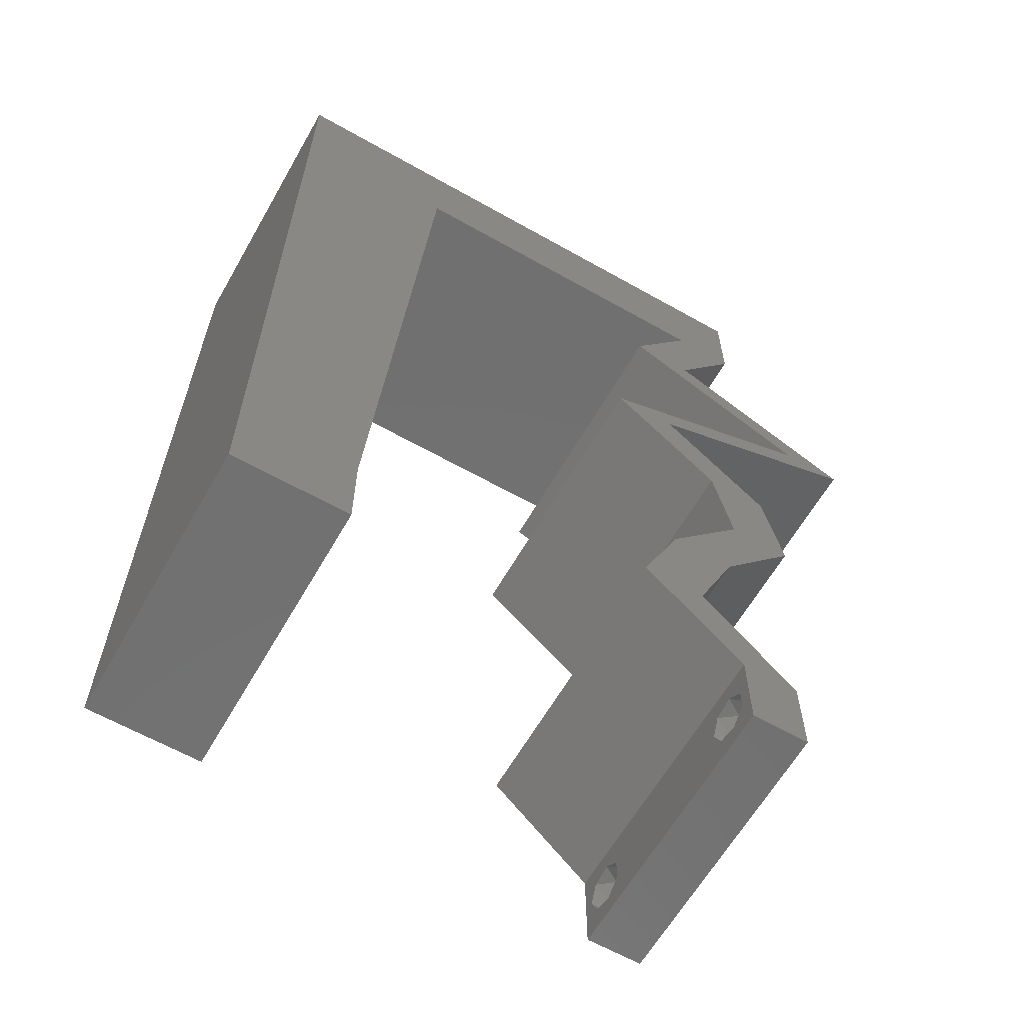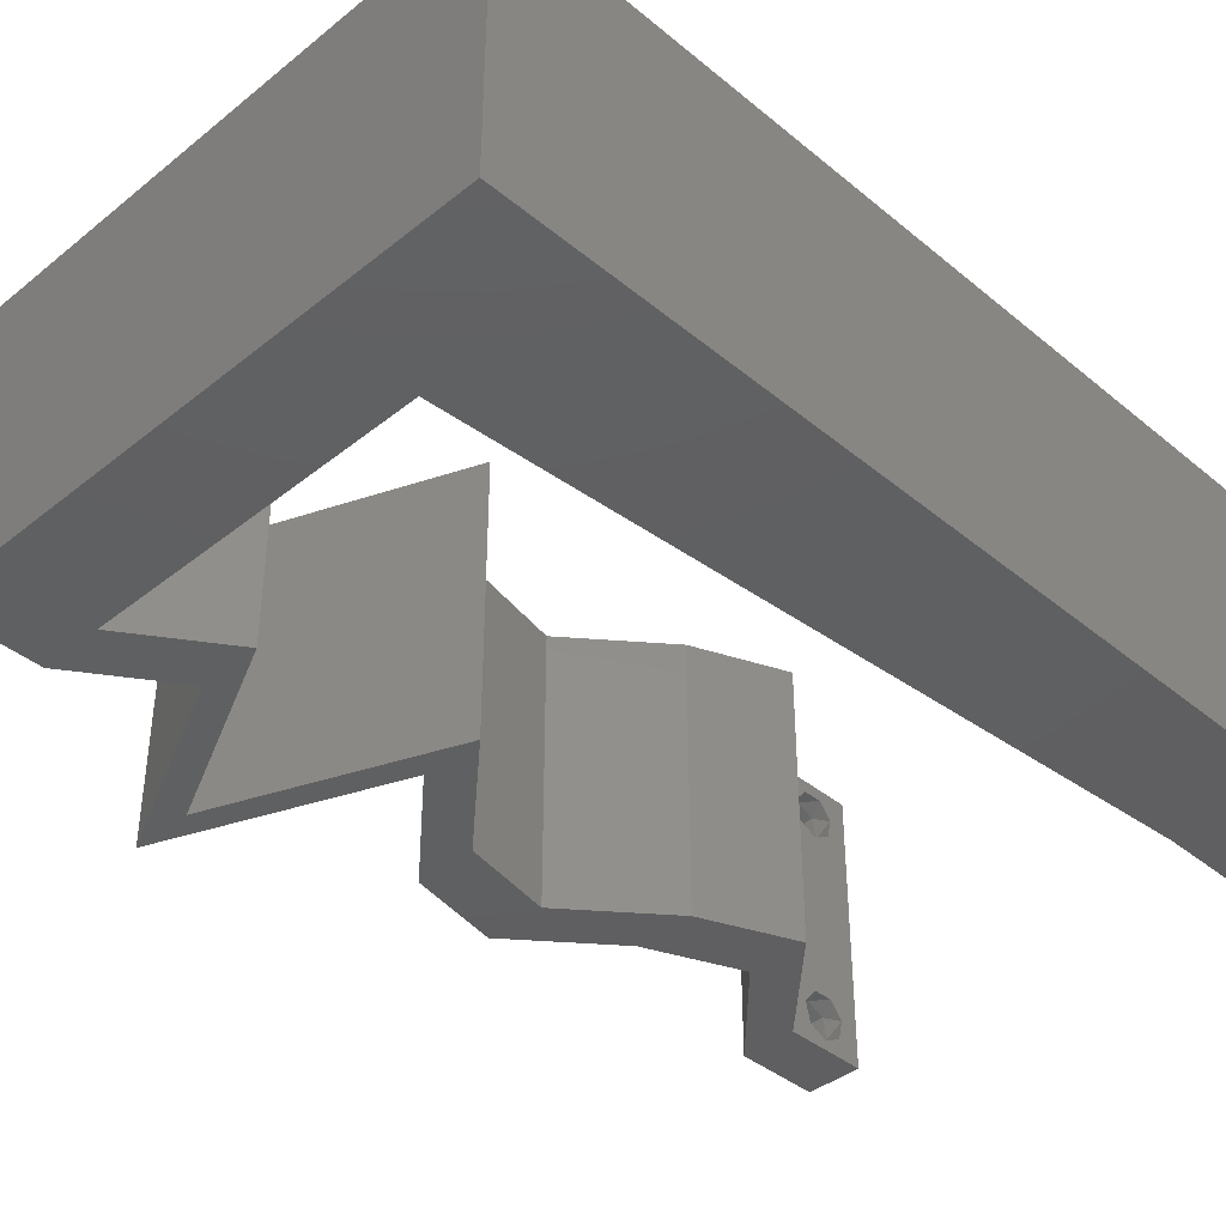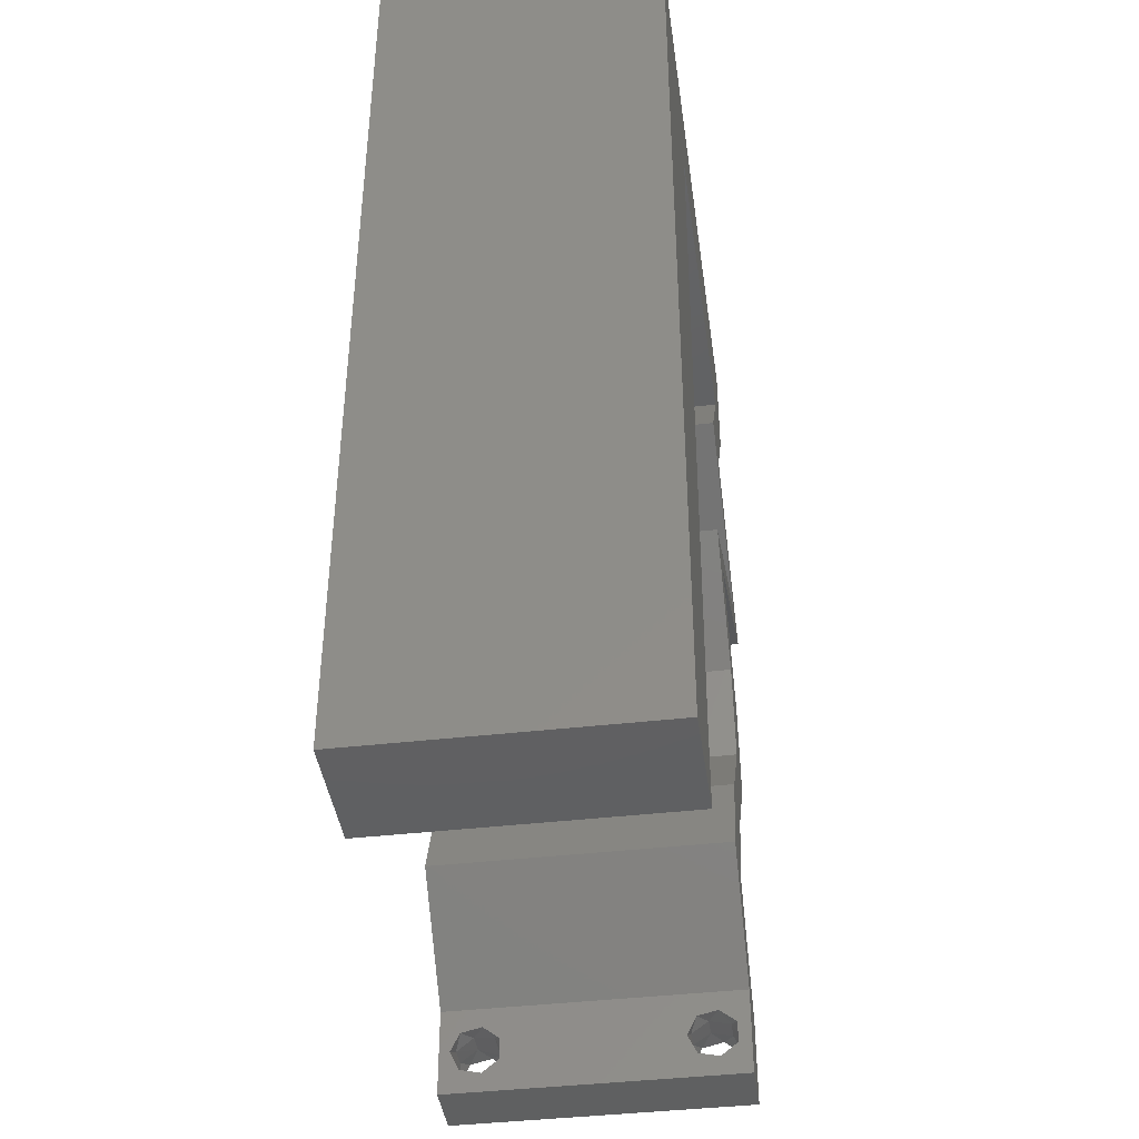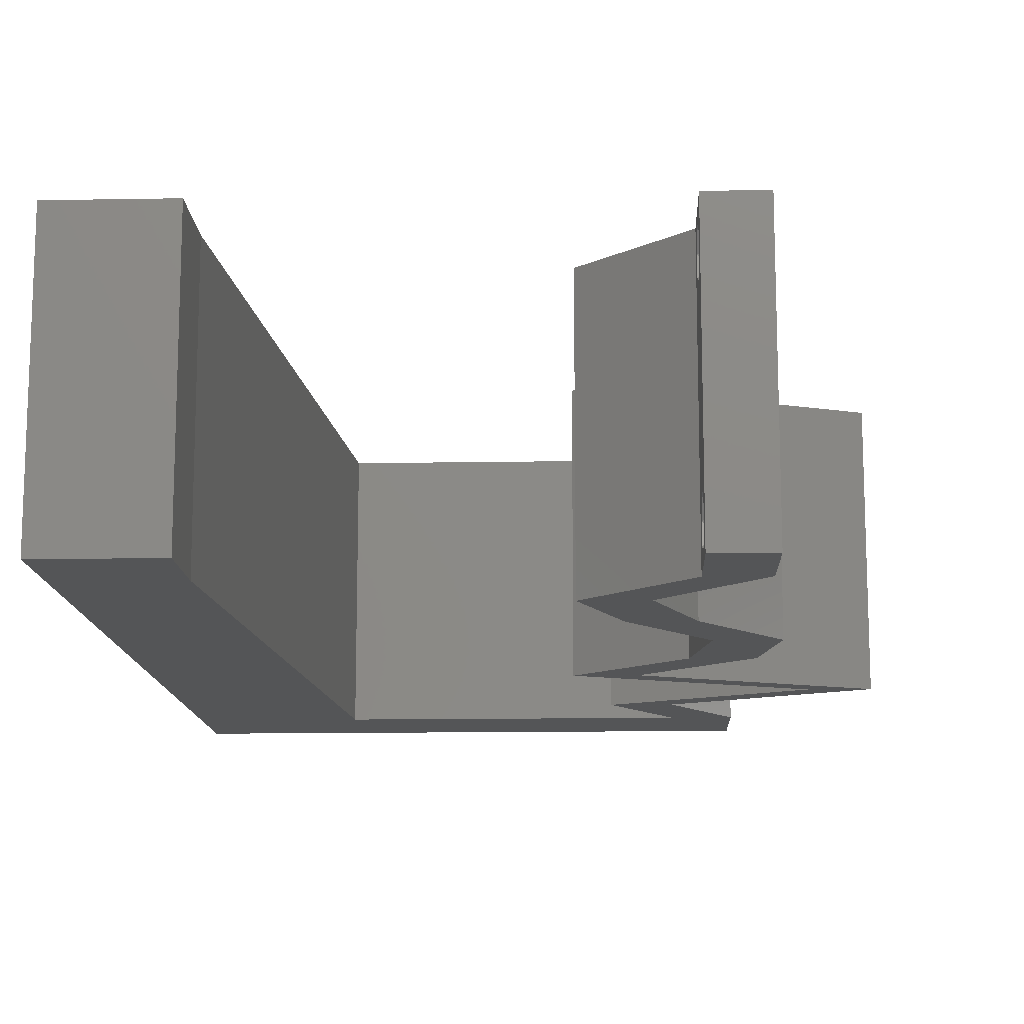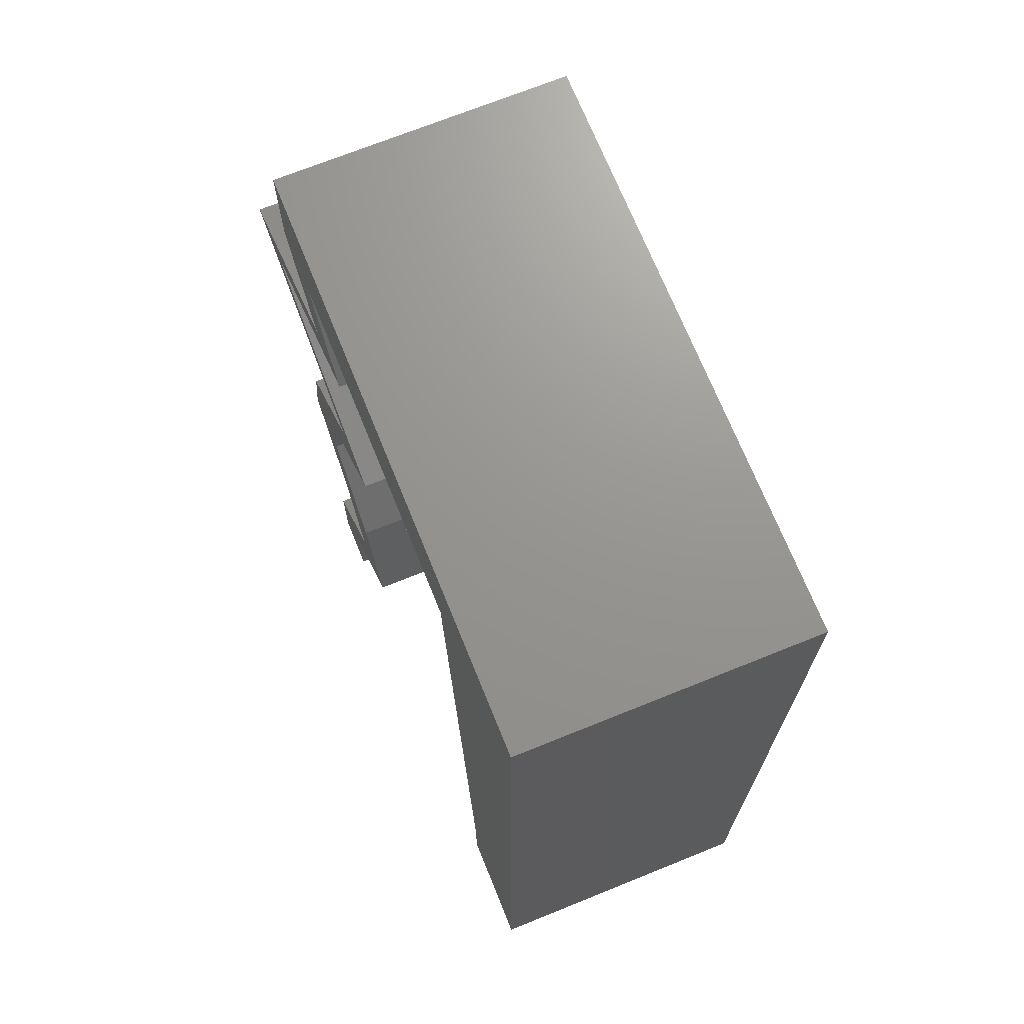
<metadata>
{"format":"stl","ext":"stl","renderer":"f3d","projection":"perspective","resolution":1024,"background":"white","views":[{"elev":-62.6,"azim":-29.8,"up":"+Y"},{"elev":-40.0,"azim":-135.4,"up":"+Z"},{"elev":-41.7,"azim":-82.1,"up":"+Y"},{"elev":-13.1,"azim":2.3,"up":"+Z"},{"elev":70.6,"azim":-112.0,"up":"+Y"}]}
</metadata>
<code>
# stl→obj: 247 verts, 498 faces
v 0.04 -0.003738 0.003932
v 0.04 0 0.01
v 0.04 -0.006 0.01
v 0.04 -0.003 0.0159
v 0.04 -0.004657 0.002778
v 0.04 -0.006 0
v 0.04 -0.004329 0.00134
v 0.04 -0.001671 0.00134
v 0.04 0 0
v 0.04 -0.001343 0.002778
v 0.04 -0.003 0.0007
v 0.04 -0.001343 0.01798
v 0.04 0 0.02
v 0.04 -0.002262 0.01913
v 0.04 -0.004657 0.01798
v 0.04 -0.003738 0.01913
v 0.04 -0.006 0.02
v 0.04 -0.001671 0.01654
v 0.04 -0.004329 0.01654
v 0.04 -0.002262 0.003932
v 0.036 0 0.01
v 0.036 -0.003738 0.003932
v 0.036 -0.006 0.01
v 0.036 -0.003 0.0159
v 0.036 -0.006 0
v 0.036 -0.004657 0.002778
v 0.036 -0.004329 0.00134
v 0.036 -0.001343 0.002778
v 0.036 0 0
v 0.036 -0.001671 0.00134
v 0.036 -0.003 0.0007
v 0.036 -0.004657 0.01798
v 0.036 -0.006 0.02
v 0.036 -0.003738 0.01913
v 0.036 0 0.02
v 0.036 -0.001343 0.01798
v 0.036 -0.002262 0.01913
v 0.036 -0.001671 0.01654
v 0.036 -0.004329 0.01654
v 0.036 -0.002262 0.003932
v 0 -0.006 0.02
v 0.008 -0.006 0.02
v 0.004 -0.003 0.02
v 0.008 0 0.02
v 0 0 0.02
v 0 0.048 0.02
v 0.01167 0.05281 0.02
v 0.005 0.05505 0.02
v 0.01094 0.04224 0.02
v 0 0.036 0.02
v 0 0.024 0.02
v 0.0102 0.03168 0.02
v 0.004184 0.00564 0.02
v 0.009469 0.02112 0.02
v 0 0.012 0.02
v 0.005164 0.01612 0.02
v 0.03 0.06 0.02
v 0.02 0.06 0.02
v 0.02364 0.05281 0.02
v 0.008735 0.01056 0.02
v 0 0.06 0.02
v 0.01 0.06 0.02
v 0.038 -0.003 0.02
v 0.04229 0.0429 0.02
v 0.03542 0.0462 0.02
v 0.0379 0.0429 0.02
v 0.04916 0.0396 0.02
v 0.04477 0.0396 0.02
v 0.04102 0.0363 0.02
v 0.02849 0.033 0.02
v 0.03289 0.033 0.02
v 0.03663 0.0363 0.02
v 0.03561 0.05281 0.02
v 0.04 0.05281 0.02
v 0.04 0.06 0.02
v 0.03103 0.0462 0.02
v 0.03609 0.0264 0.02
v 0.04049 0.0264 0.02
v 0.04177 0.0198 0.02
v 0.03738 0.0198 0.02
v 0.03627 0.0132 0.02
v 0.03344 0.006601 0.02
v 0.03188 0.0132 0.02
v 0.02905 0.006601 0.02
v 0 -0.006 0.01
v 0 -0.003 0.015
v 0 0 0.01
v 0 -0.006 0
v 0 -0.003 0.005
v 0 0 0
v 0.004 -0.006 0.015
v 0.008 -0.006 0.01
v 0.004 -0.006 0.005
v 0.008 -0.006 0
v 0 0.009 0.0114
v 0 0.06 0
v 0 0.051 0.0086
v 0 0.06 0.01
v 0 0.048 0
v 0 0.0415 0.009767
v 0 0.03 0.01
v 0 0.036 0
v 0 0.024 0
v 0 0.0185 0.01023
v 0 0.012 0
v 0 0.005337 0.005128
v 0 0.05466 0.01487
v 0.004 -0.003 0
v 0.008 0 0
v 0.005 0.05505 0
v 0.01167 0.05281 0
v 0.01094 0.04224 0
v 0.0102 0.03168 0
v 0.004184 0.00564 0
v 0.009469 0.02112 0
v 0.005164 0.01612 0
v 0.03 0.06 0
v 0.02364 0.05281 0
v 0.02 0.06 0
v 0.008735 0.01056 0
v 0.01 0.06 0
v 0.038 -0.003 0
v 0.03542 0.0462 0
v 0.04229 0.0429 0
v 0.0379 0.0429 0
v 0.04477 0.0396 0
v 0.04916 0.0396 0
v 0.04102 0.0363 0
v 0.03663 0.0363 0
v 0.03289 0.033 0
v 0.02849 0.033 0
v 0.03561 0.05281 0
v 0.04 0.06 0
v 0.04 0.05281 0
v 0.03103 0.0462 0
v 0.03609 0.0264 0
v 0.04049 0.0264 0
v 0.04177 0.0198 0
v 0.03738 0.0198 0
v 0.03627 0.0132 0
v 0.03344 0.006601 0
v 0.03188 0.0132 0
v 0.02905 0.006601 0
v 0.008 0 0.01
v 0.008 -0.003 0.015
v 0.008 -0.003 0.005
v 0.015 0.06 0.00866
v 0.025 0.06 0.01134
v 0.006575 0.06 0.01266
v 0.03343 0.06 0.007337
v 0.04 0.06 0.01
v 0.0342 0.06 0.01422
v 0.005798 0.06 0.00578
v 0.04 0.0564 0.015
v 0.04 0.05281 0.01
v 0.04 0.0564 0.005
v 0.03771 0.04951 0.015
v 0.03542 0.0462 0.01
v 0.03771 0.04951 0.005
v 0.04219 0.04295 0.007605
v 0.04916 0.0396 0.01
v 0.04435 0.04191 0.01463
v 0.03963 0.04418 0.0146
v 0.03989 0.03585 0.007786
v 0.03289 0.033 0.01
v 0.04353 0.03732 0.01387
v 0.03805 0.0351 0.01427
v 0.03669 0.0297 0.005
v 0.03669 0.0297 0.015
v 0.04049 0.0264 0.01
v 0.04113 0.0231 0.015
v 0.04177 0.0198 0.01
v 0.04113 0.0231 0.005
v 0.03902 0.0165 0.015
v 0.03627 0.0132 0.01
v 0.03902 0.0165 0.005
v 0.03486 0.009901 0.015
v 0.03344 0.006601 0.01
v 0.03486 0.009901 0.005
v 0.03672 0.0033 0.015
v 0.03672 0.0033 0.005
v 0.03253 0.0033 0.015
v 0.02905 0.006601 0.01
v 0.03253 0.0033 0.005
v 0.03047 0.009901 0.015
v 0.03188 0.0132 0.01
v 0.03047 0.009901 0.005
v 0.03463 0.0165 0.015
v 0.03738 0.0198 0.01
v 0.03463 0.0165 0.005
v 0.03674 0.0231 0.015
v 0.03609 0.0264 0.01
v 0.03674 0.0231 0.005
v 0.03229 0.0297 0.005
v 0.03229 0.0297 0.015
v 0.02849 0.033 0.01
v 0.03776 0.03676 0.007786
v 0.04477 0.0396 0.01
v 0.03413 0.03529 0.01387
v 0.0396 0.03751 0.01427
v 0.038 0.04286 0.007605
v 0.03103 0.0462 0.01
v 0.03584 0.04389 0.01463
v 0.04056 0.04162 0.0146
v 0.03332 0.04951 0.015
v 0.03561 0.05281 0.01
v 0.03332 0.04951 0.005
v 0.0211 0.05281 0.01088
v 0.01167 0.05281 0.01
v 0.02856 0.05281 0.007027
v 0.02882 0.05281 0.01361
v 0.009046 0.01504 0.009537
v 0.01063 0.03775 0.01061
v 0.009836 0.0264 0.01002
v 0.008526 0.007562 0.01228
v 0.01115 0.04524 0.007727
v 0.008434 0.006246 0.005974
v 0.01124 0.04656 0.01405
v 0.0385 -0.002262 0.01607
v 0.03873 -0.003738 0.01607
v 0.03726 -0.003758 0.01608
v 0.03712 -0.002262 0.01607
v 0.03873 -0.004329 0.01866
v 0.03727 -0.003 0.0193
v 0.03875 -0.003 0.0193
v 0.03873 -0.001671 0.01866
v 0.03727 -0.001343 0.01722
v 0.03875 -0.001343 0.01722
v 0.03727 -0.004657 0.01722
v 0.03875 -0.004657 0.01722
v 0.03725 -0.001671 0.01866
v 0.03725 -0.004329 0.01866
v 0.03727 -0.002262 0.0008684
v 0.03873 -0.003738 0.0008684
v 0.03726 -0.003758 0.0008785
v 0.03874 -0.002242 0.0008785
v 0.03727 -0.004657 0.002022
v 0.03873 -0.004329 0.00346
v 0.03875 -0.004657 0.002022
v 0.03727 -0.003 0.0041
v 0.03875 -0.003 0.0041
v 0.03725 -0.004329 0.00346
v 0.03873 -0.001343 0.002022
v 0.03725 -0.001343 0.002022
v 0.03798 -0.001664 0.003451
v 0.03913 -0.001674 0.003464
v 0.03684 -0.001671 0.00346
f 1 2 3
f 2 4 3
f 5 6 7
f 8 9 10
f 11 9 8
f 7 6 11
f 12 13 14
f 15 16 17
f 16 13 17
f 14 13 16
f 6 9 11
f 10 9 2
f 13 18 2
f 12 18 13
f 3 19 17
f 19 15 17
f 3 6 5
f 2 18 4
f 4 19 3
f 20 2 1
f 10 2 20
f 1 3 5
f 21 22 23
f 23 24 21
f 25 26 27
f 28 29 30
f 30 29 31
f 31 25 27
f 32 33 34
f 35 36 37
f 35 34 33
f 37 34 35
f 35 38 36
f 29 25 31
f 33 39 23
f 32 39 33
f 21 38 35
f 23 26 25
f 21 29 28
f 23 39 24
f 24 38 21
f 22 26 23
f 40 22 21
f 40 21 28
f 41 42 43
f 44 45 43
f 46 47 48
f 47 46 49
f 50 51 52
f 45 44 53
f 52 51 54
f 51 55 56
f 57 58 59
f 46 50 49
f 49 50 52
f 60 54 56
f 61 46 48
f 62 61 48
f 60 55 53
f 54 51 56
f 33 17 63
f 42 44 43
f 45 41 43
f 47 62 48
f 55 60 56
f 13 35 63
f 55 45 53
f 64 65 66
f 67 68 69
f 70 71 72
f 72 71 69
f 17 13 63
f 35 33 63
f 64 66 68
f 69 68 72
f 44 60 53
f 73 74 75
f 57 73 75
f 74 73 65
f 73 76 65
f 65 76 66
f 68 67 64
f 77 78 71
f 71 70 77
f 79 78 80
f 80 78 77
f 81 79 80
f 82 81 83
f 83 81 80
f 13 82 35
f 35 82 84
f 84 82 83
f 73 57 59
f 47 58 62
f 58 47 59
f 85 86 87
f 45 86 41
f 88 89 90
f 87 89 85
f 41 86 85
f 87 86 45
f 85 89 88
f 90 89 87
f 42 91 92
f 85 91 41
f 88 93 85
f 92 93 94
f 41 91 42
f 92 91 85
f 94 93 88
f 85 93 92
f 45 95 87
f 96 97 98
f 99 97 96
f 55 95 45
f 100 101 50
f 102 101 100
f 102 100 99
f 50 101 51
f 103 101 102
f 104 101 103
f 51 104 55
f 46 100 50
f 105 104 103
f 51 101 104
f 90 106 105
f 61 107 46
f 46 97 100
f 105 95 104
f 105 106 95
f 46 107 97
f 104 95 55
f 100 97 99
f 98 107 61
f 87 106 90
f 95 106 87
f 97 107 98
f 88 108 94
f 109 108 90
f 99 110 111
f 112 99 111
f 113 103 102
f 90 114 109
f 115 103 113
f 103 116 105
f 117 118 119
f 112 102 99
f 113 102 112
f 120 116 115
f 96 110 99
f 121 110 96
f 120 114 105
f 115 116 103
f 25 122 6
f 94 108 109
f 90 108 88
f 111 110 121
f 105 116 120
f 9 122 29
f 105 114 90
f 123 124 125
f 126 127 128
f 129 130 131
f 129 128 130
f 6 122 9
f 29 122 25
f 124 126 125
f 128 129 126
f 109 114 120
f 132 133 134
f 117 133 132
f 132 134 123
f 132 123 135
f 135 123 125
f 124 127 126
f 136 130 137
f 130 136 131
f 138 139 137
f 139 136 137
f 140 139 138
f 141 142 140
f 142 139 140
f 9 29 141
f 29 143 141
f 143 142 141
f 132 118 117
f 111 121 119
f 119 118 111
f 144 145 92
f 42 145 44
f 109 146 94
f 92 146 144
f 44 145 144
f 92 145 42
f 94 146 92
f 144 146 109
f 58 147 62
f 119 148 117
f 58 148 147
f 147 148 119
f 147 149 62
f 148 150 117
f 57 148 58
f 121 147 119
f 117 150 133
f 133 150 151
f 61 149 98
f 62 149 61
f 57 152 148
f 121 153 147
f 148 152 150
f 147 153 149
f 75 152 57
f 151 152 75
f 96 153 121
f 98 153 96
f 150 152 151
f 149 153 98
f 74 154 75
f 151 154 155
f 133 156 134
f 155 156 151
f 75 154 151
f 155 154 74
f 151 156 133
f 134 156 155
f 74 157 155
f 158 157 65
f 123 159 158
f 155 159 134
f 155 157 158
f 65 157 74
f 134 159 123
f 158 159 155
f 123 160 124
f 124 160 127
f 127 160 161
f 158 160 123
f 161 162 67
f 65 163 158
f 160 163 162
f 64 163 65
f 67 162 64
f 162 163 64
f 158 163 160
f 161 160 162
f 161 164 127
f 128 164 130
f 130 164 165
f 67 166 161
f 161 166 164
f 165 167 71
f 69 166 67
f 71 167 69
f 164 166 167
f 165 164 167
f 167 166 69
f 127 164 128
f 130 168 137
f 78 169 71
f 71 169 165
f 170 169 78
f 170 168 169
f 169 168 165
f 165 168 130
f 137 168 170
f 79 171 78
f 170 171 172
f 172 173 170
f 137 173 138
f 78 171 170
f 172 171 79
f 170 173 137
f 138 173 172
f 79 174 172
f 175 174 81
f 172 176 138
f 140 176 175
f 172 174 175
f 81 174 79
f 175 176 172
f 138 176 140
f 82 177 81
f 175 177 178
f 140 179 141
f 178 179 175
f 81 177 175
f 178 177 82
f 175 179 140
f 141 179 178
f 82 180 178
f 2 180 13
f 9 181 2
f 178 181 141
f 13 180 82
f 178 180 2
f 2 181 178
f 141 181 9
f 3 17 33
f 33 23 3
f 25 6 3
f 3 23 25
f 35 182 21
f 183 182 84
f 143 184 183
f 21 184 29
f 84 182 35
f 183 184 21
f 21 182 183
f 29 184 143
f 83 185 84
f 183 185 186
f 143 187 142
f 186 187 183
f 84 185 183
f 186 185 83
f 183 187 143
f 142 187 186
f 83 188 186
f 189 188 80
f 186 190 142
f 139 190 189
f 80 188 83
f 186 188 189
f 189 190 186
f 142 190 139
f 77 191 80
f 189 191 192
f 192 193 189
f 139 193 136
f 80 191 189
f 192 191 77
f 189 193 139
f 136 193 192
f 136 194 131
f 70 195 77
f 196 195 70
f 77 195 192
f 195 194 192
f 196 194 195
f 131 194 196
f 192 194 136
f 196 197 131
f 129 197 126
f 126 197 198
f 70 199 196
f 196 199 197
f 198 200 68
f 72 199 70
f 68 200 72
f 197 199 200
f 198 197 200
f 200 199 72
f 131 197 129
f 125 201 135
f 126 201 125
f 135 201 202
f 198 201 126
f 202 203 76
f 68 204 198
f 201 204 203
f 76 203 66
f 66 204 68
f 203 204 66
f 202 201 203
f 198 204 201
f 76 205 202
f 206 205 73
f 132 207 206
f 202 207 135
f 202 205 206
f 73 205 76
f 135 207 132
f 206 207 202
f 111 208 209
f 118 208 111
f 209 208 47
f 47 208 59
f 132 210 118
f 59 211 73
f 206 210 132
f 118 210 208
f 73 211 206
f 59 208 211
f 208 210 211
f 211 210 206
f 60 212 54
f 112 213 113
f 213 214 113
f 113 214 115
f 212 214 54
f 115 214 212
f 52 214 213
f 54 214 52
f 144 215 44
f 209 216 111
f 115 212 120
f 52 213 49
f 111 216 112
f 44 215 60
f 60 215 212
f 112 216 213
f 212 217 120
f 213 218 49
f 215 217 212
f 216 218 213
f 120 217 109
f 49 218 47
f 47 218 209
f 109 217 144
f 144 217 215
f 209 218 216
f 24 4 219
f 4 24 220
f 220 24 221
f 24 219 222
f 223 224 225
f 224 226 225
f 226 227 228
f 229 223 230
f 227 226 231
f 224 223 232
f 226 224 231
f 223 229 232
f 220 229 230
f 229 220 221
f 227 219 228
f 219 227 222
f 16 15 223
f 12 14 226
f 34 37 224
f 39 32 229
f 36 38 227
f 12 226 228
f 226 14 225
f 16 223 225
f 223 15 230
f 34 224 232
f 224 37 231
f 229 32 232
f 36 227 231
f 18 12 228
f 14 16 225
f 15 19 230
f 37 36 231
f 32 34 232
f 219 18 228
f 19 4 220
f 19 220 230
f 39 229 221
f 227 38 222
f 4 18 219
f 38 24 222
f 24 39 221
f 31 11 233
f 11 31 234
f 234 31 235
f 233 11 236
f 237 238 239
f 238 240 241
f 238 237 242
f 240 238 242
f 233 243 244
f 234 237 239
f 240 245 241
f 243 233 236
f 237 234 235
f 241 245 246
f 245 240 247
f 244 243 245
f 1 5 238
f 8 10 243
f 22 40 240
f 27 26 237
f 1 238 241
f 238 5 239
f 237 26 242
f 22 240 242
f 28 30 244
f 20 1 241
f 5 7 239
f 26 22 242
f 7 11 234
f 30 31 233
f 30 233 244
f 7 234 239
f 244 245 247
f 245 243 246
f 27 237 235
f 8 243 236
f 243 10 246
f 240 40 247
f 28 244 247
f 20 241 246
f 10 20 246
f 40 28 247
f 11 8 236
f 31 27 235

</code>
